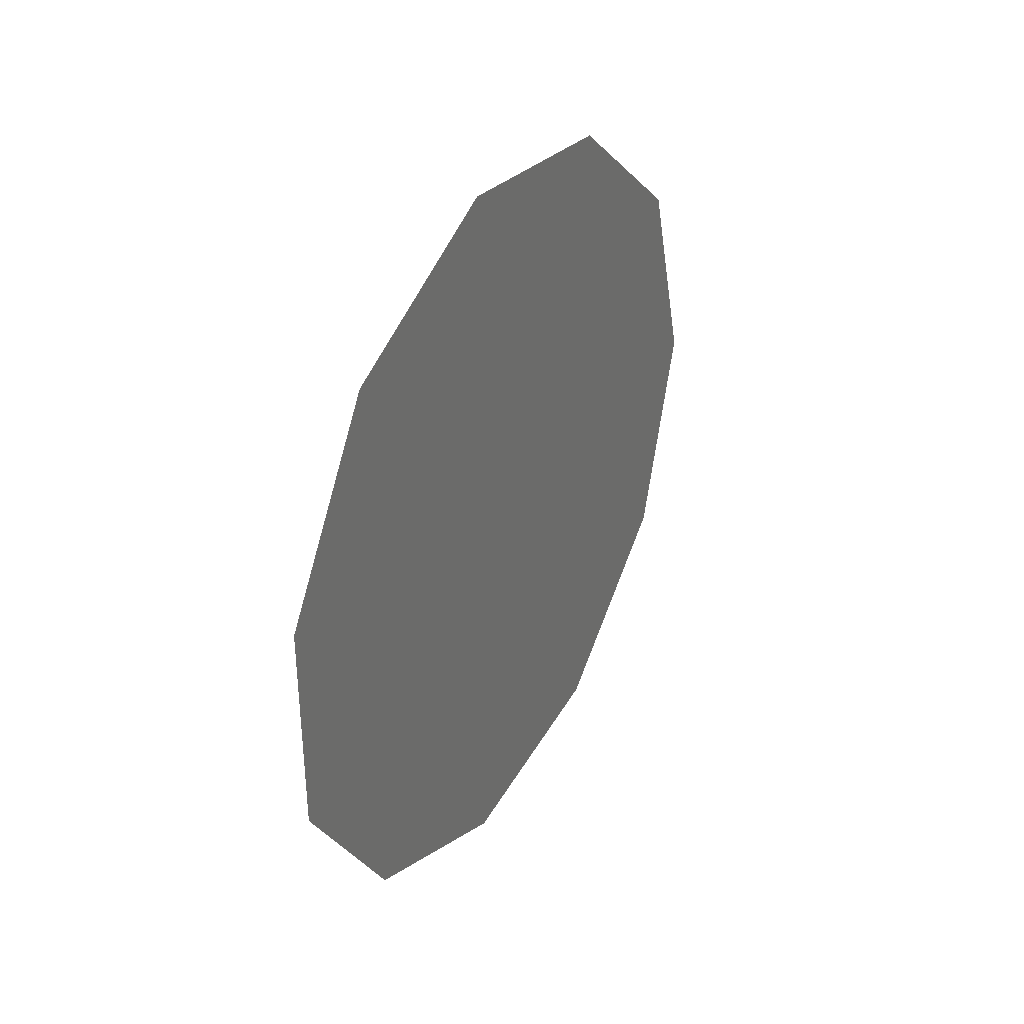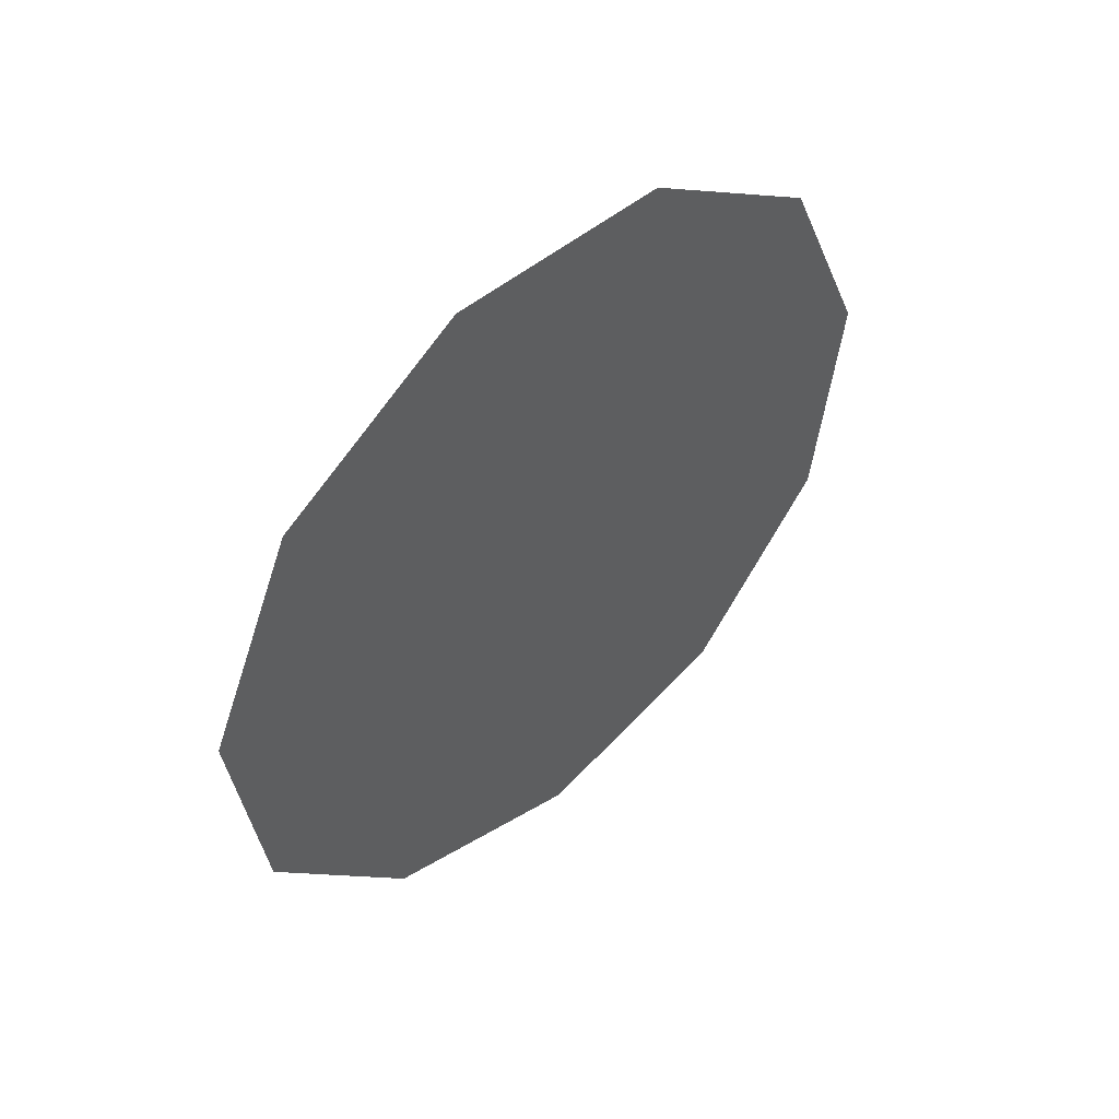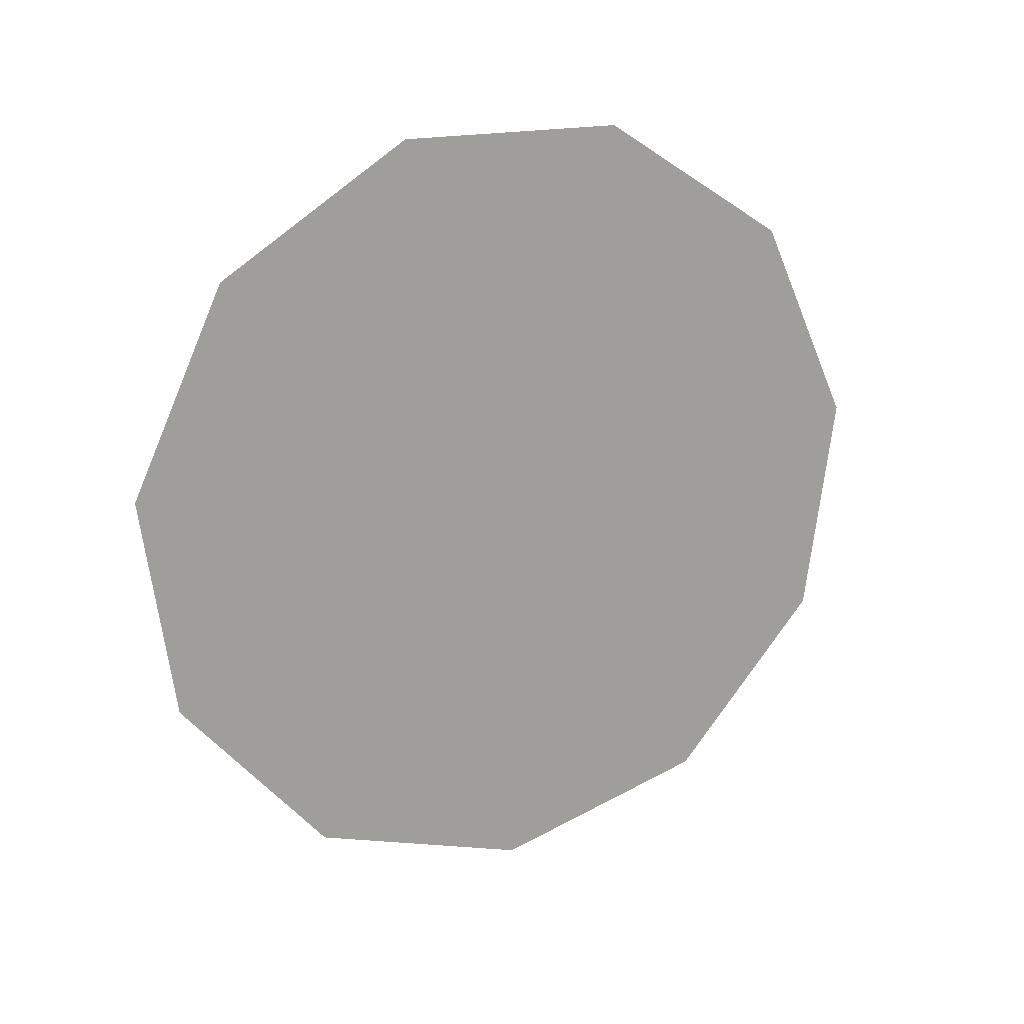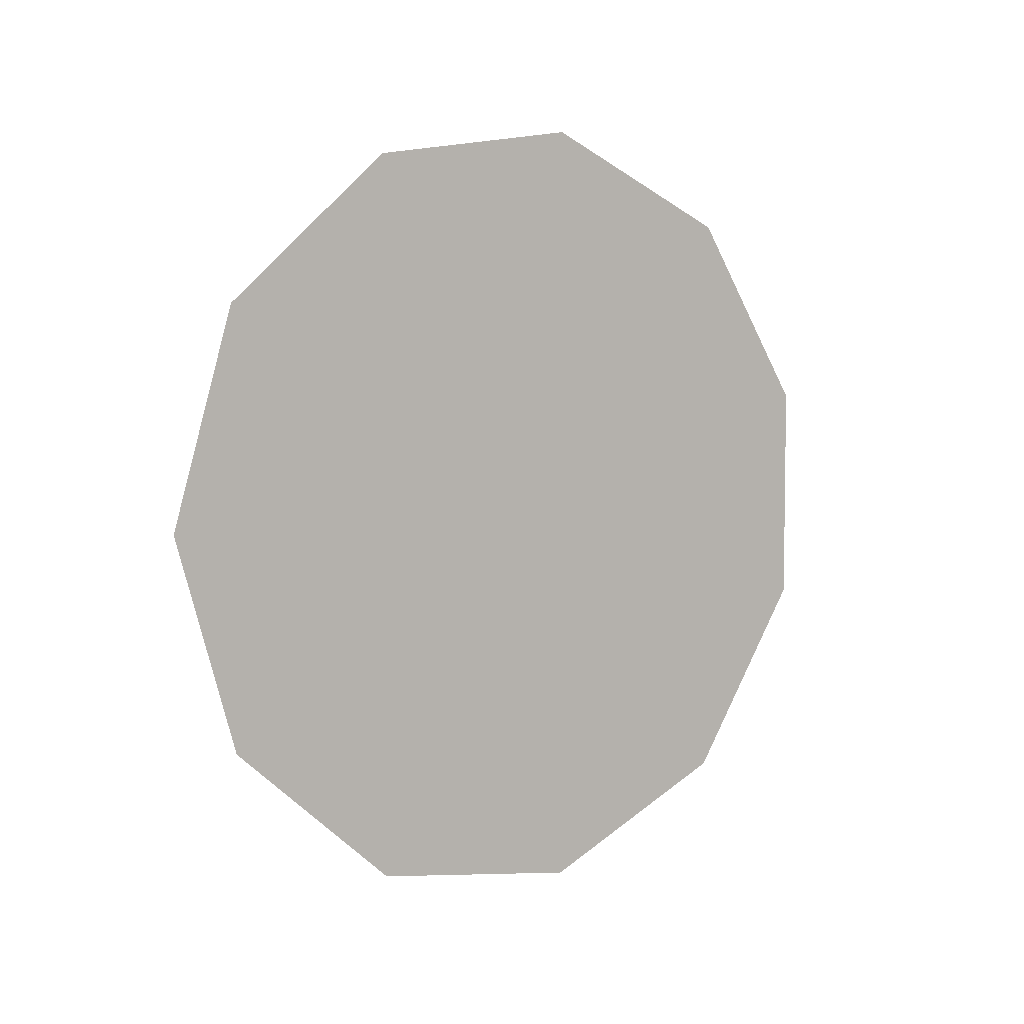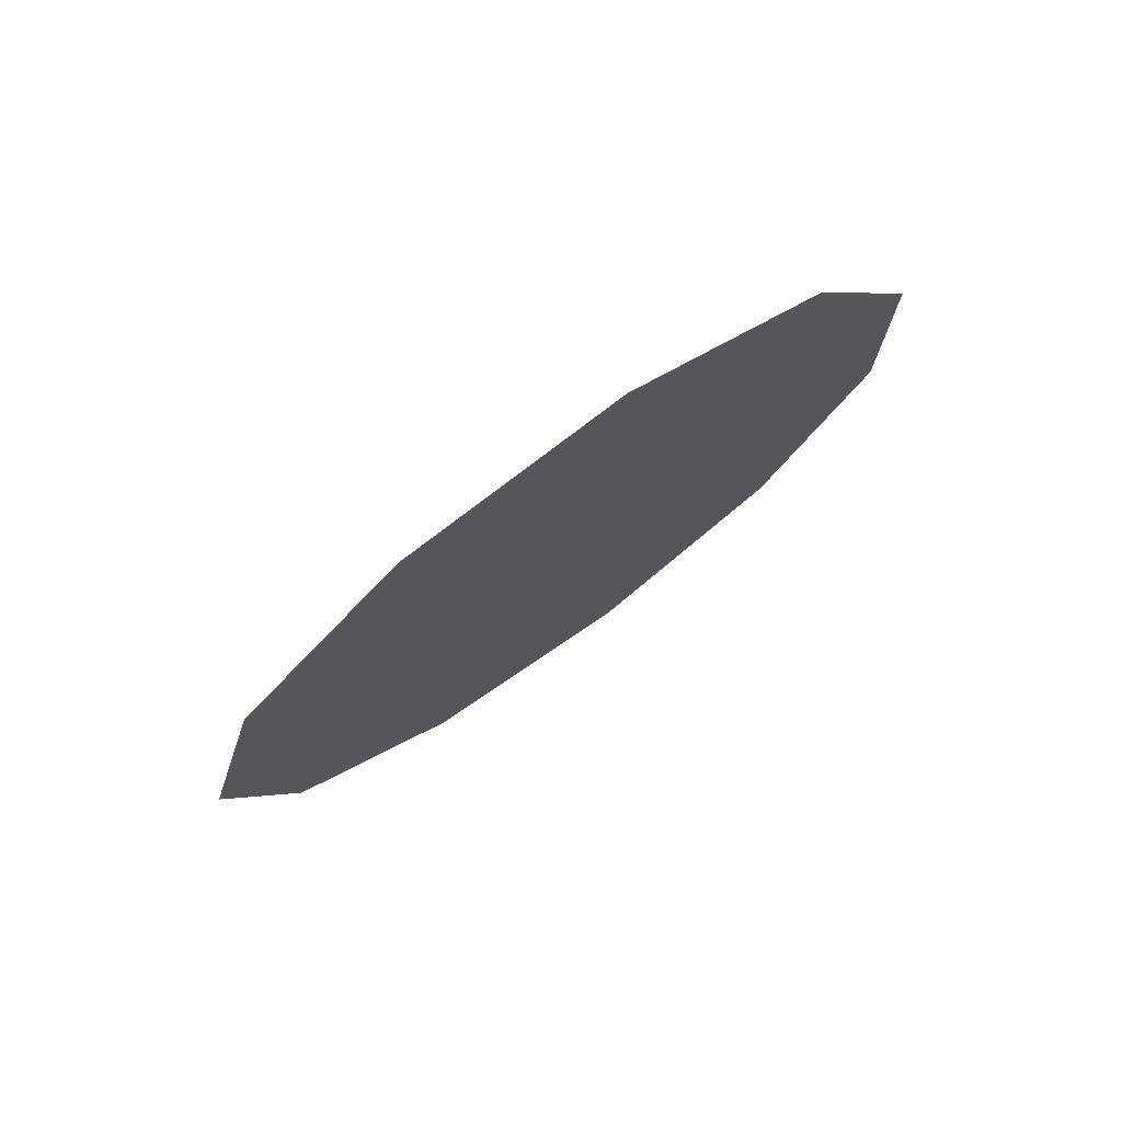
<metadata>
{"format":"obj","ext":"obj","renderer":"f3d","projection":"perspective","resolution":1024,"background":"white","views":[{"elev":35.9,"azim":29.3,"up":"+Y"},{"elev":49.6,"azim":47.1,"up":"+Z"},{"elev":18.6,"azim":64.9,"up":"+Z"},{"elev":5.4,"azim":-126.2,"up":"+Y"},{"elev":76.0,"azim":-125.7,"up":"+Y"}]}
</metadata>
<code>
o Cylinder
v 0 0 -1.359
v 0 -0.7347 -1.143
v 0 -1.236 -0.5645
v 0 -1.345 0.1934
v 0 -1.027 0.8899
v 0 -0.3828 1.304
v 0 0.3828 1.304
v -0 1.027 0.8899
v -0 1.345 0.1934
v -0 1.236 -0.5645
v 0 0.7347 -1.143
f 8 6 4
f 3 2 1
f 1 11 10
f 10 9 1
f 9 8 1
f 8 7 6
f 6 5 4
f 4 3 8
f 3 1 8

</code>
